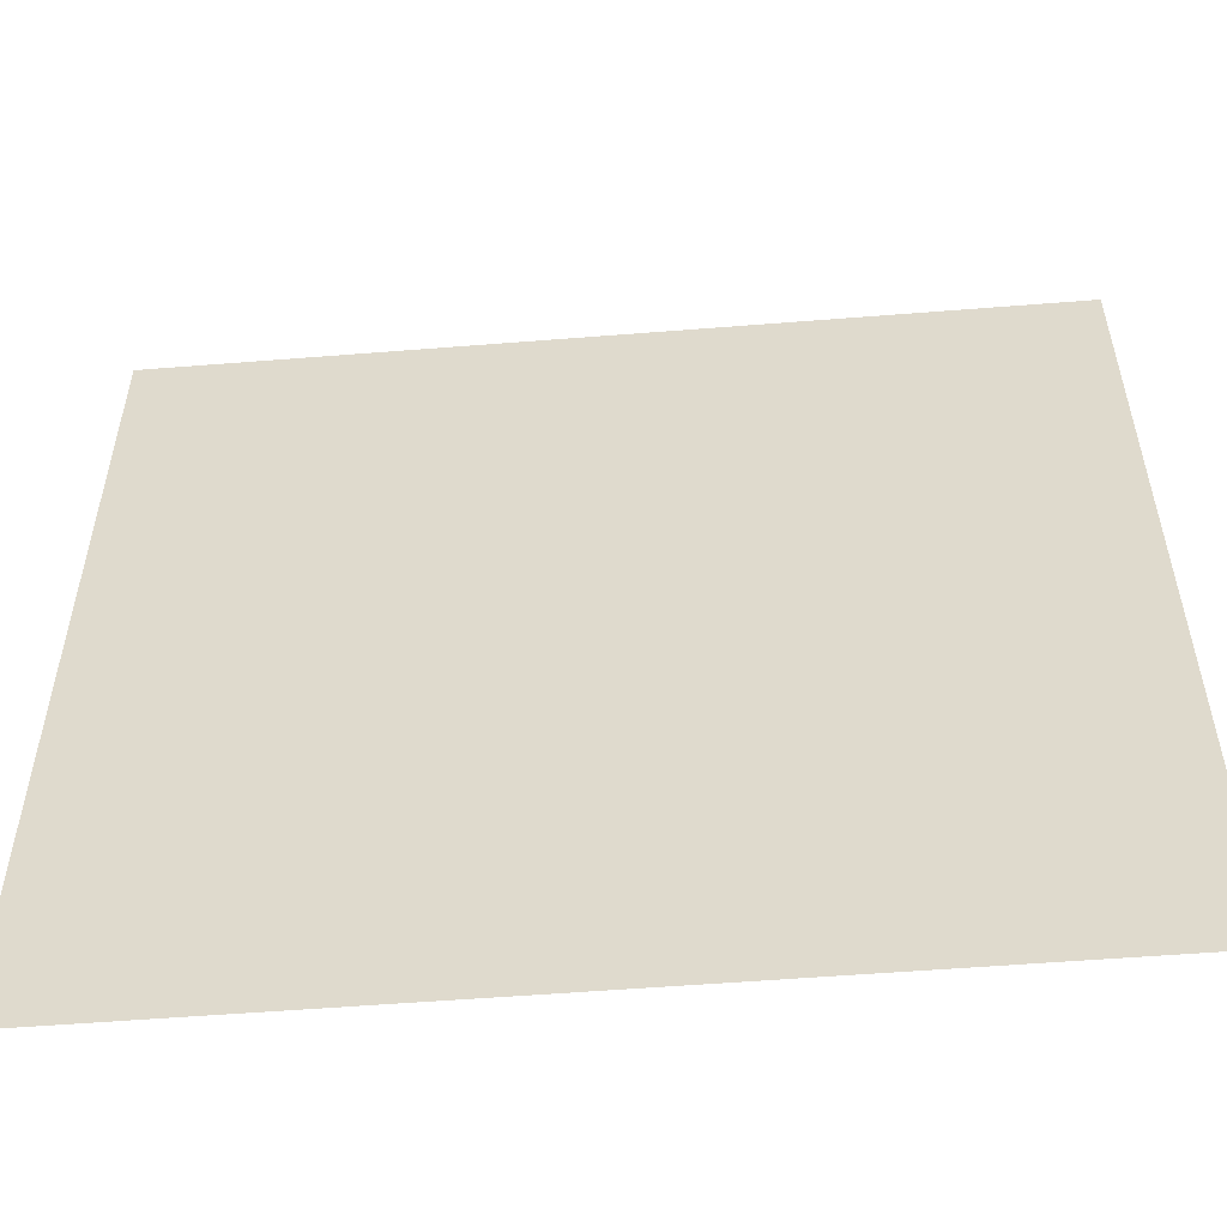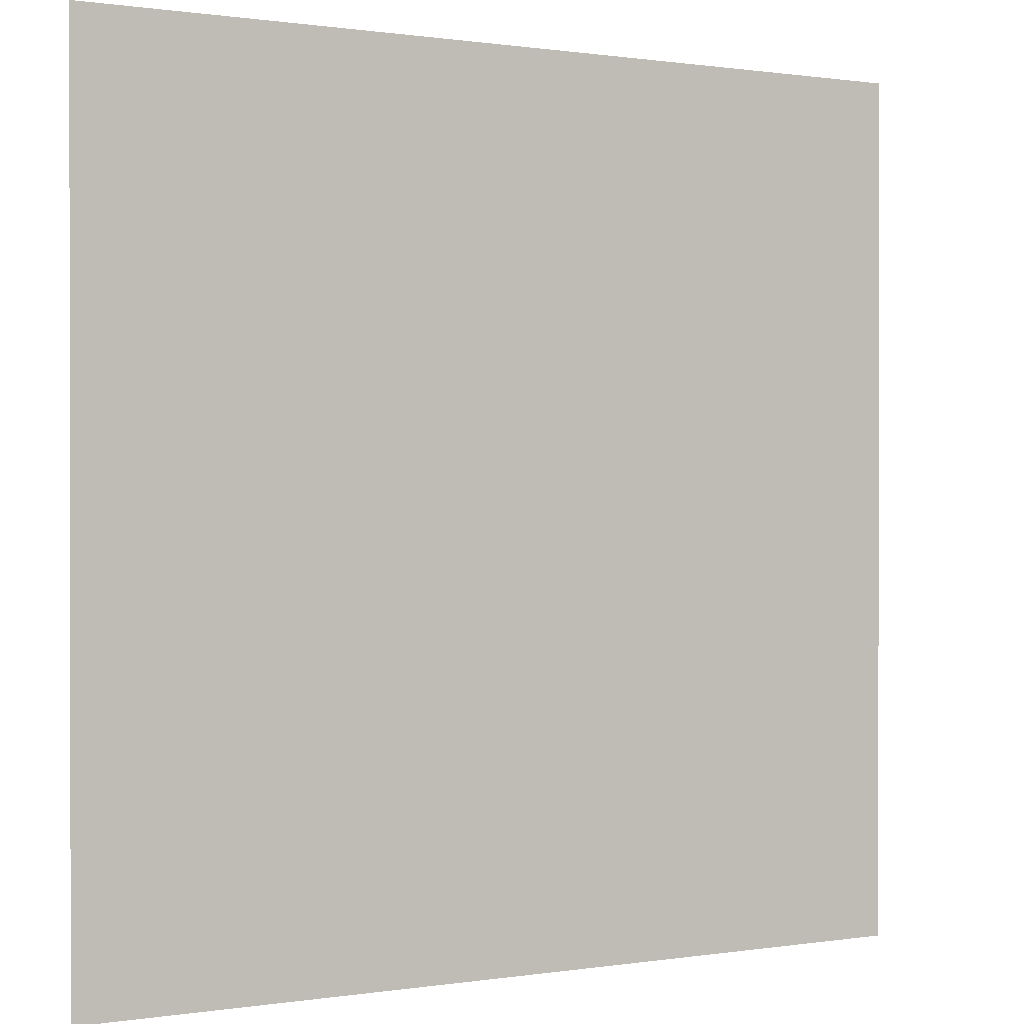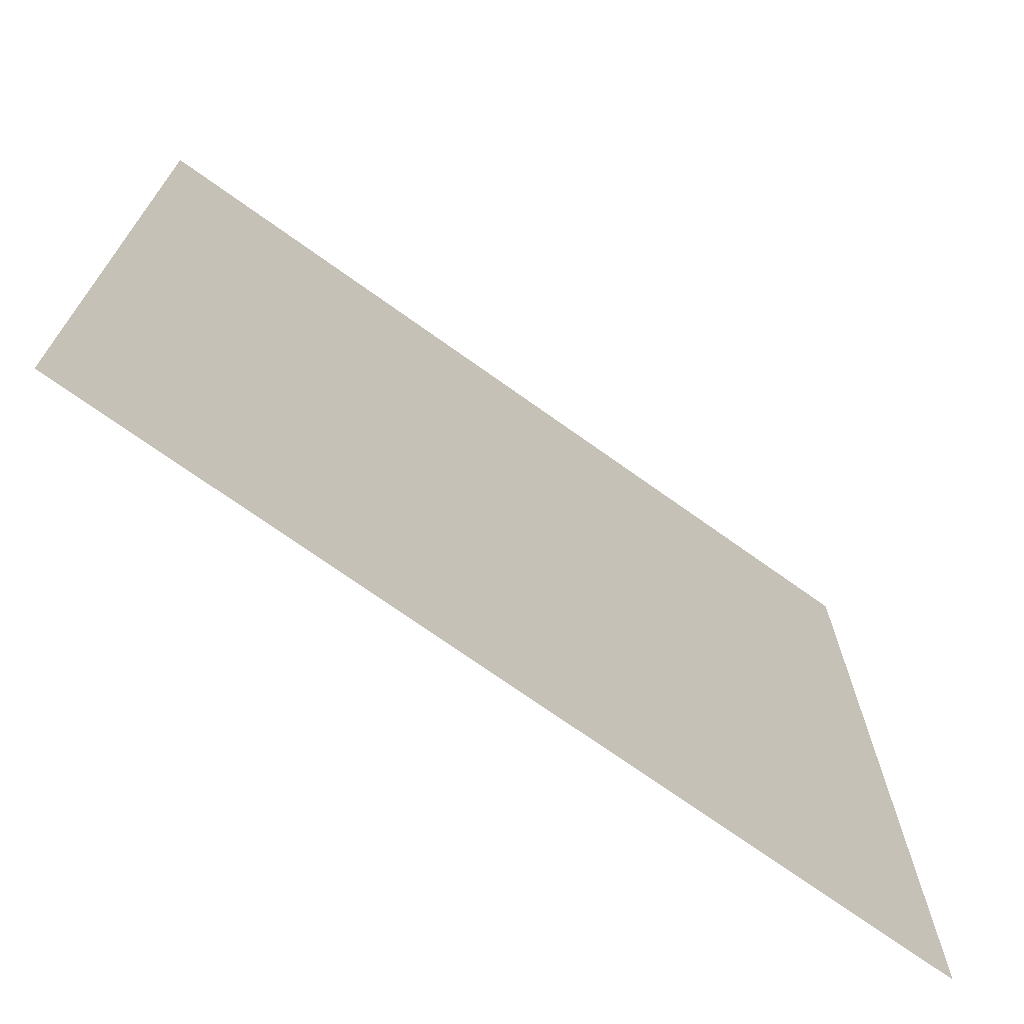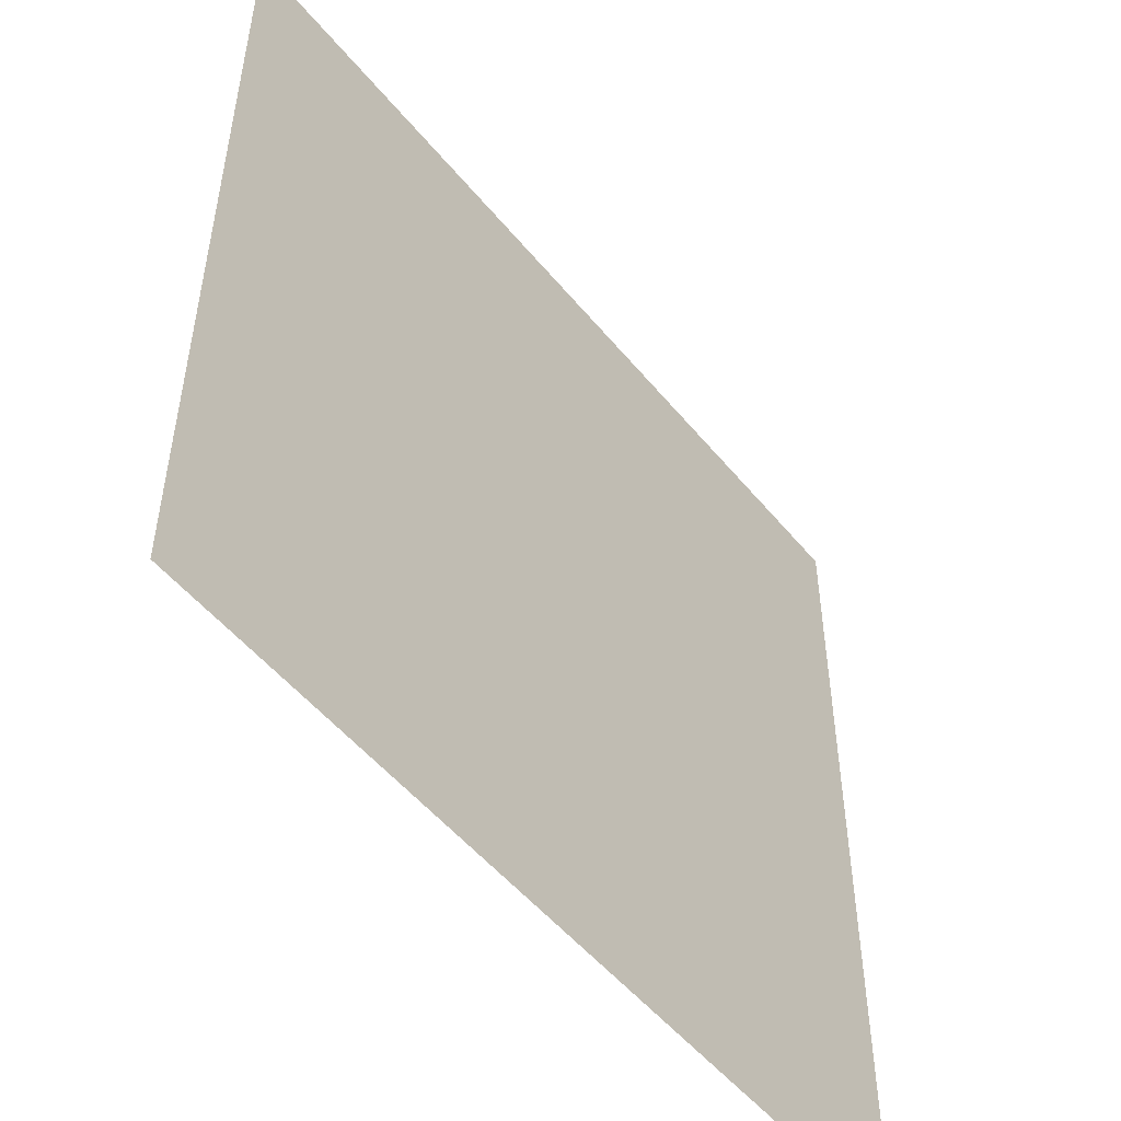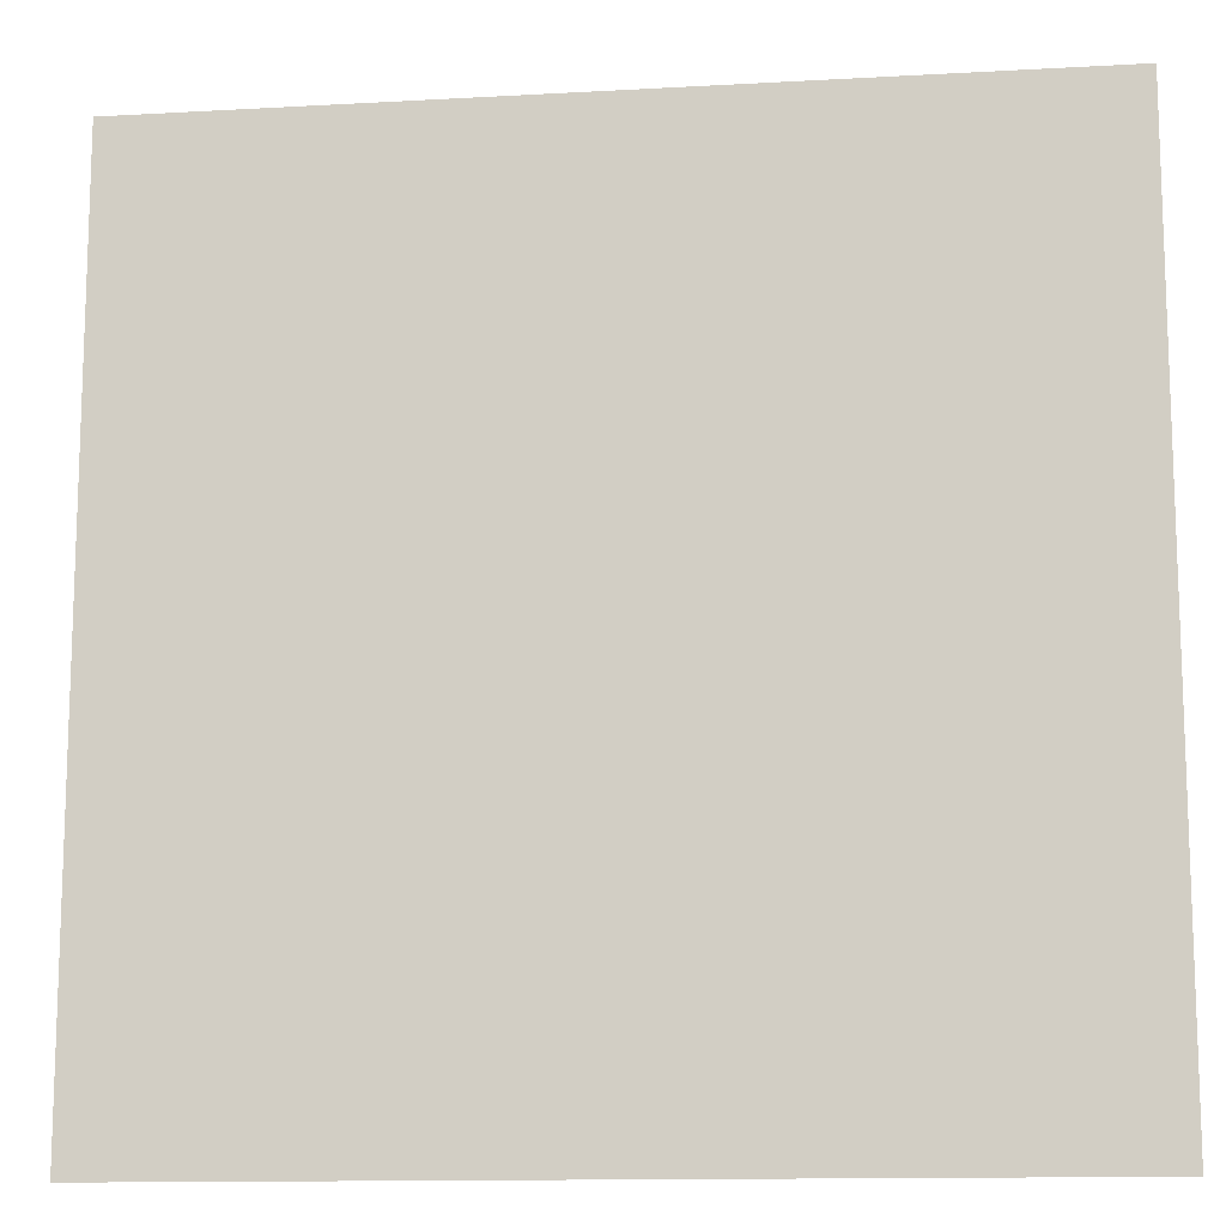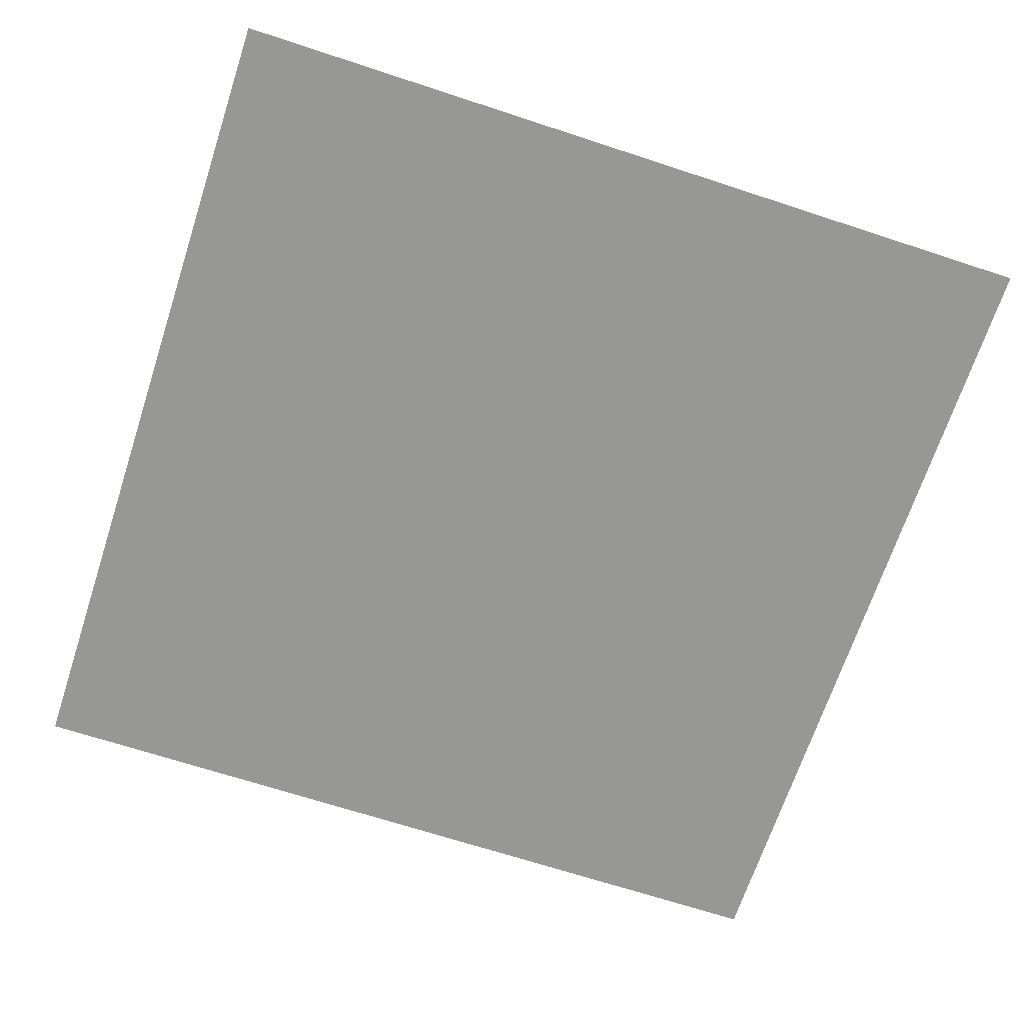
<metadata>
{"format":"obj","ext":"obj","renderer":"f3d","projection":"perspective","resolution":1024,"background":"white","views":[{"elev":-55.0,"azim":-175.2,"up":"+Z"},{"elev":0.5,"azim":-30.6,"up":"+Z"},{"elev":-72.0,"azim":-35.6,"up":"+Z"},{"elev":-51.9,"azim":128.1,"up":"+Z"},{"elev":-12.8,"azim":7.4,"up":"+Z"},{"elev":-68.1,"azim":161.8,"up":"+Y"}]}
</metadata>
<code>
g top-large
v 1 0 -1 1 1 1
v 1 2.406e-16 1 1 1 1
v -1 0 -1 1 1 1
v -1 2.406e-16 1 1 1 1
f 3 2 1
f 2 3 4
g top-large
f 3 2 1
f 2 3 4

</code>
